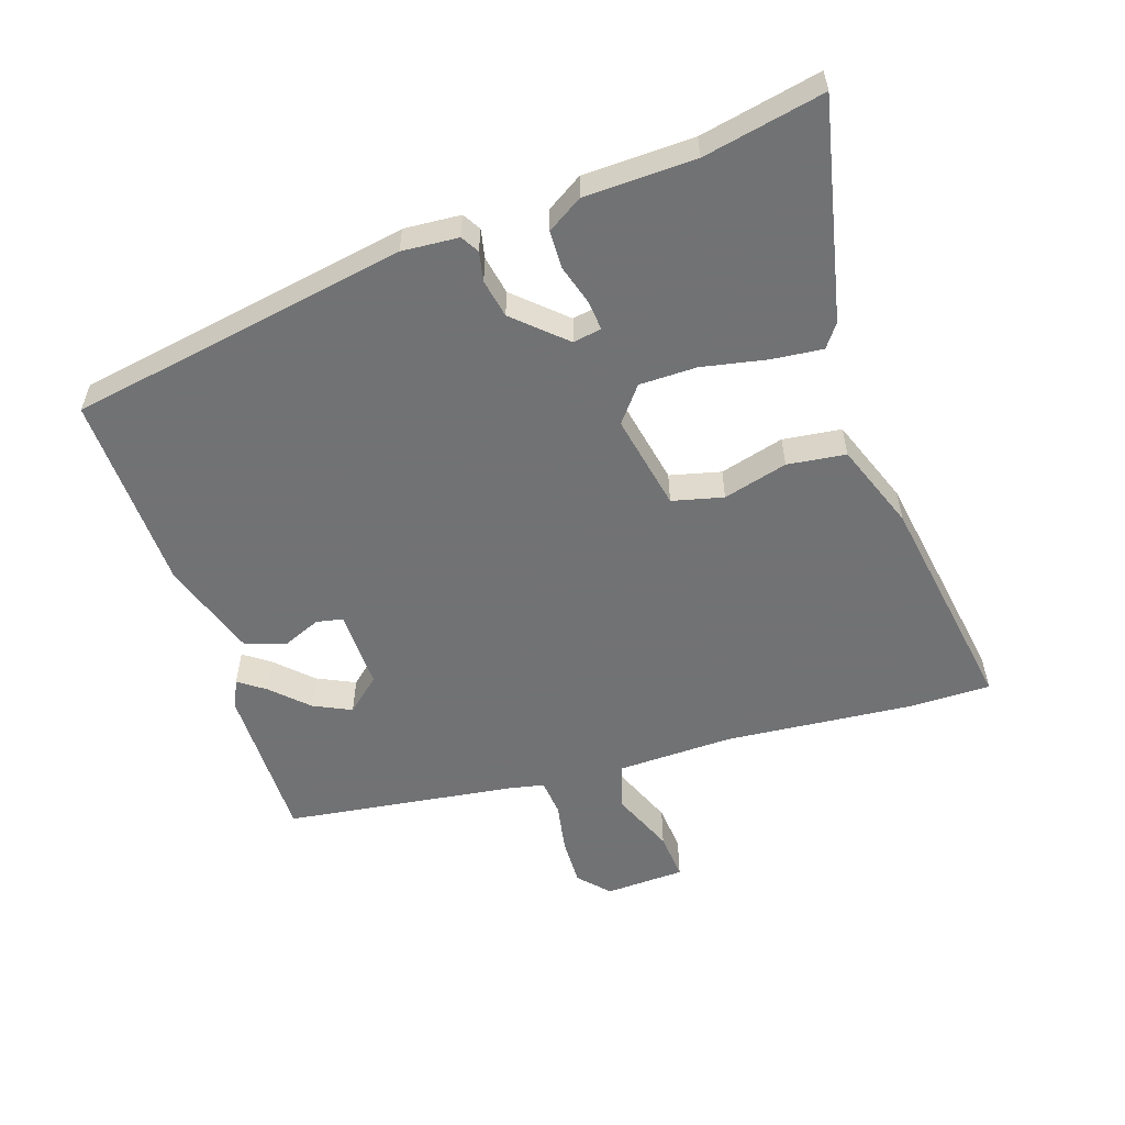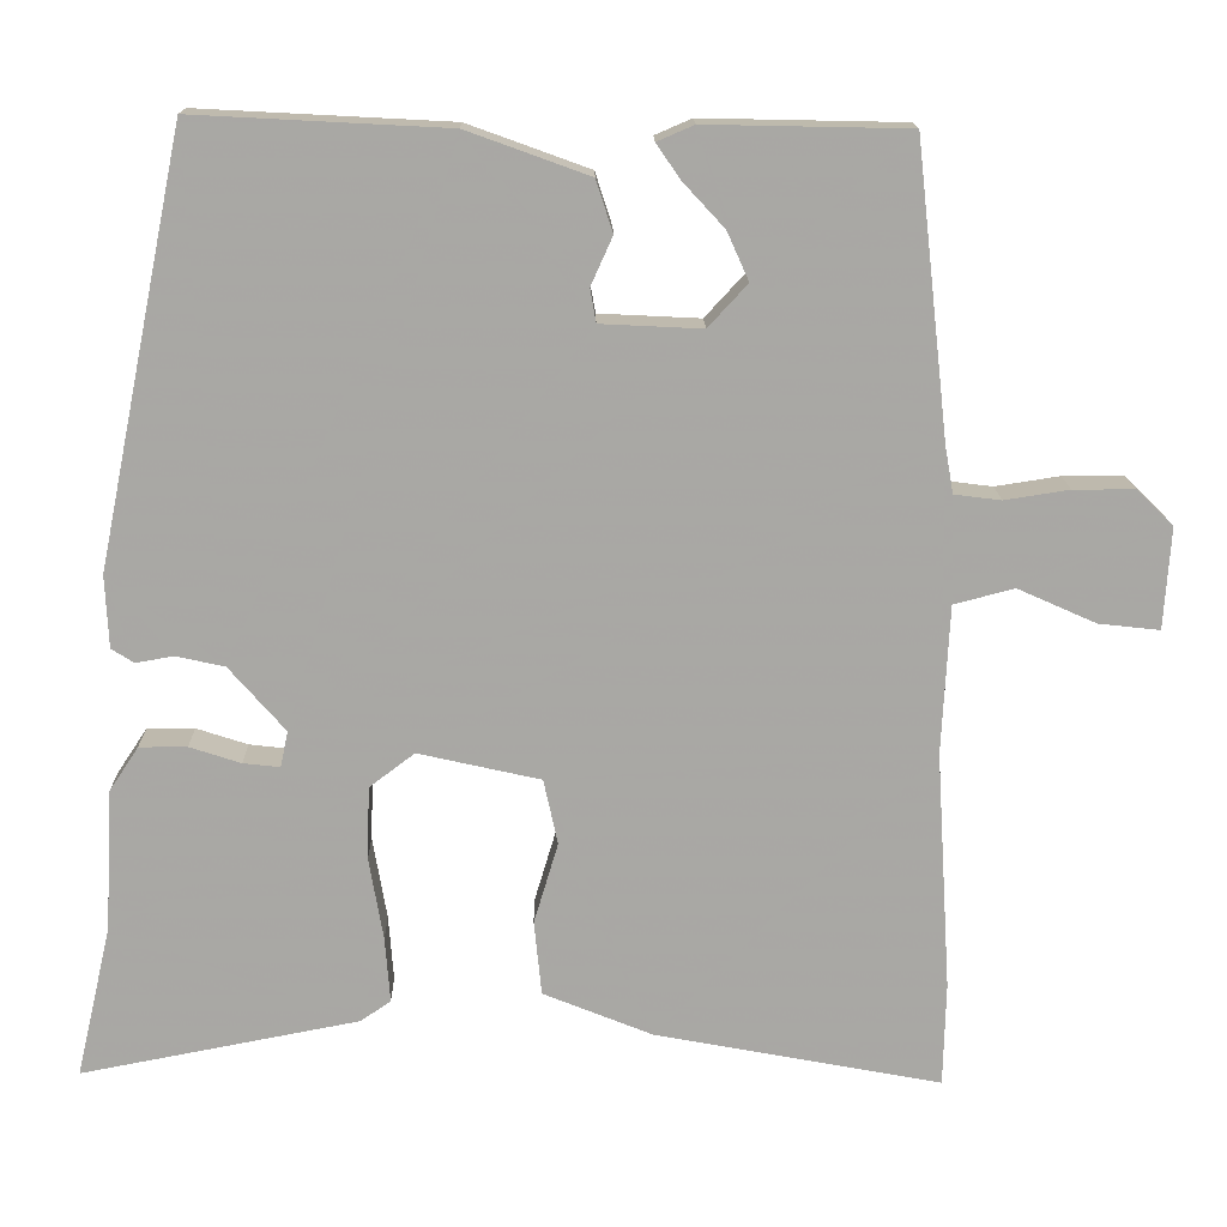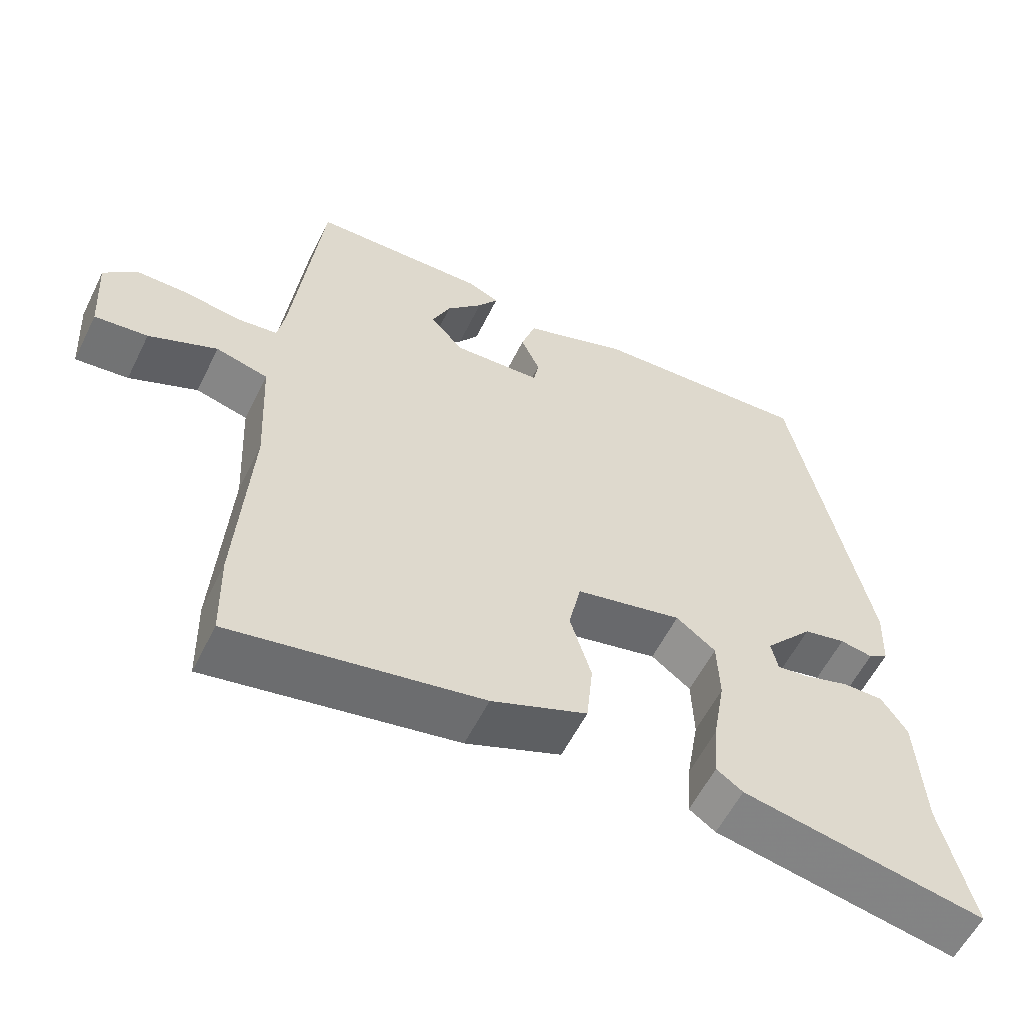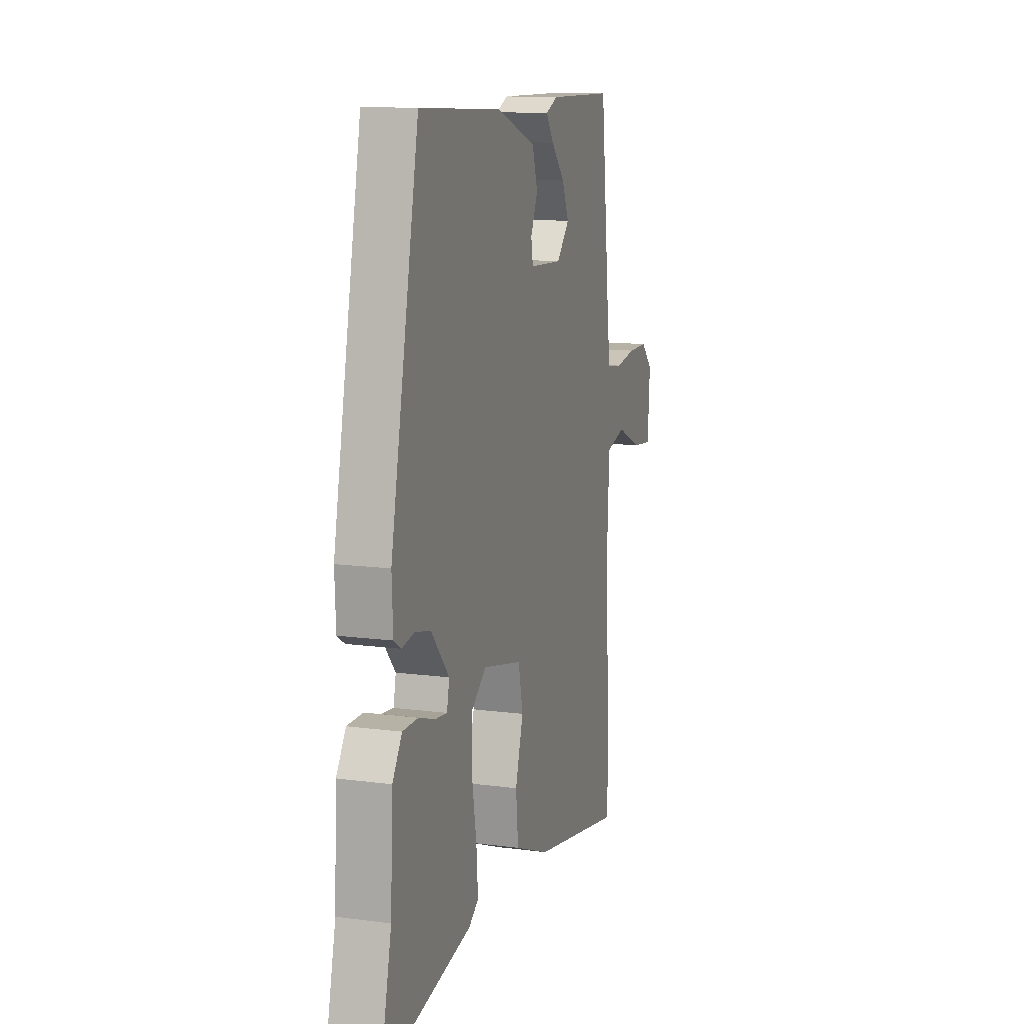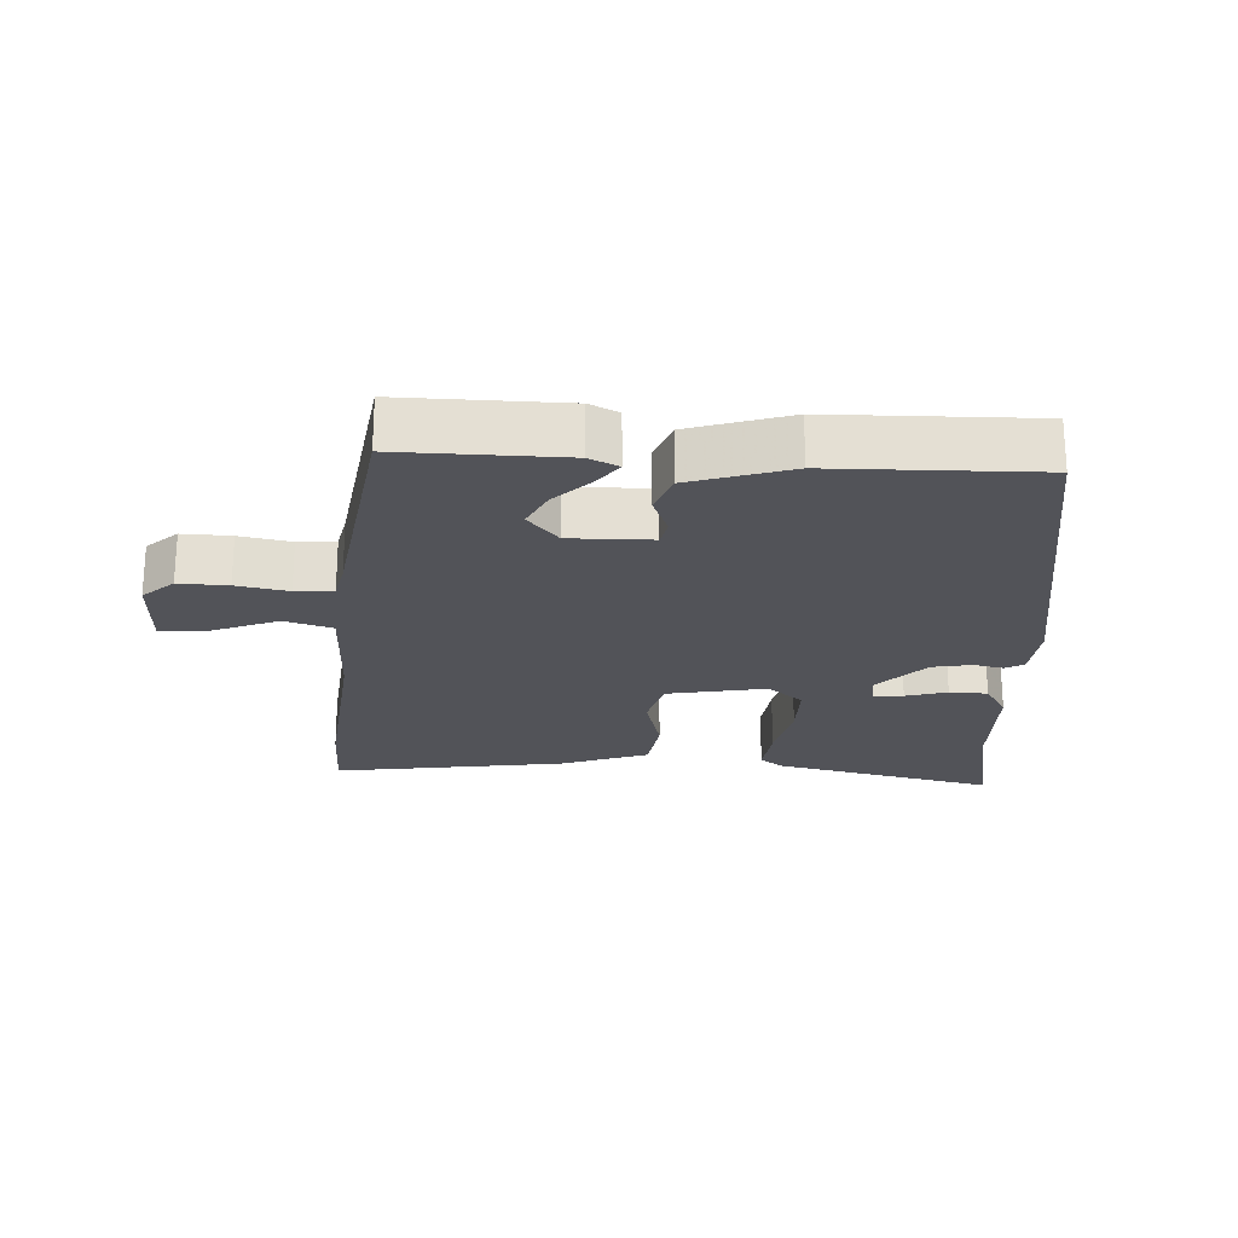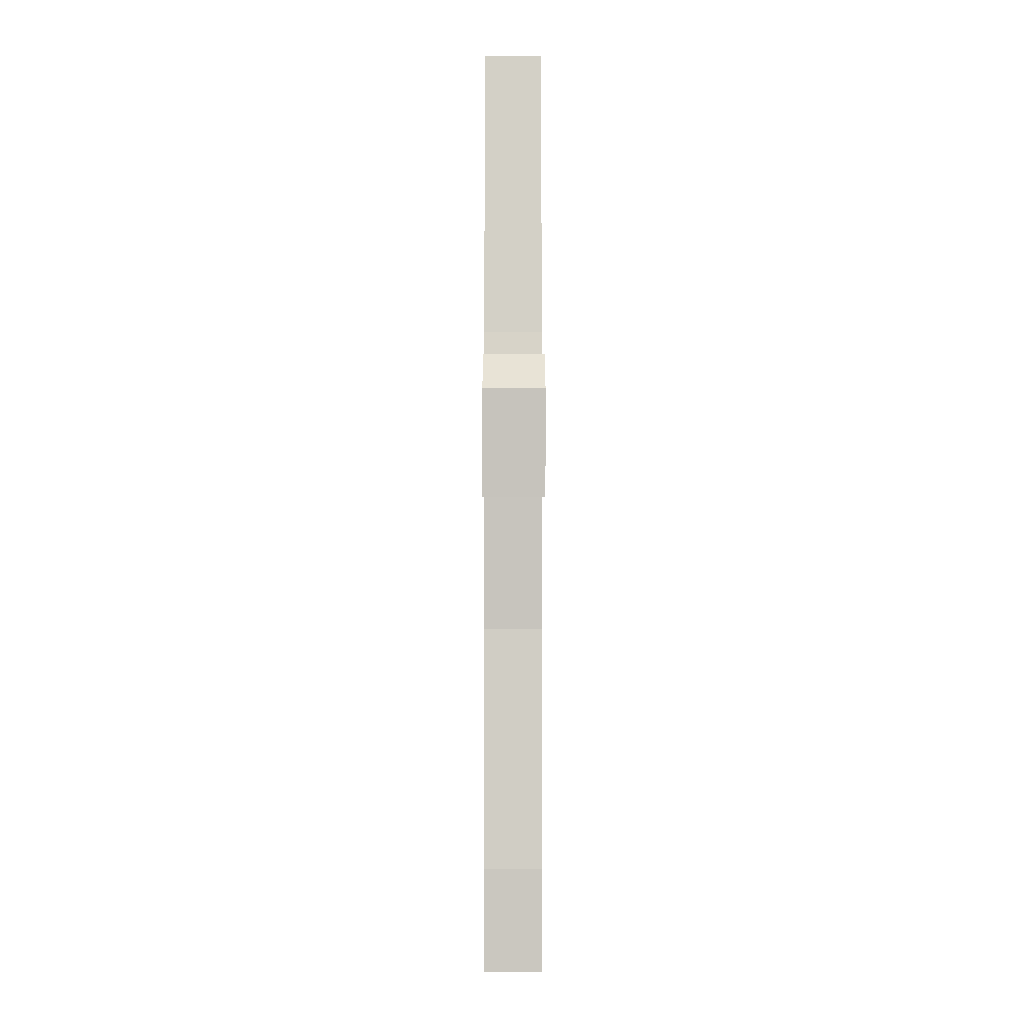
<metadata>
{"format":"obj","ext":"obj","renderer":"f3d","projection":"perspective","resolution":1024,"background":"white","views":[{"elev":-55.6,"azim":106.8,"up":"+Y"},{"elev":15.3,"azim":179.0,"up":"+Z"},{"elev":-58.1,"azim":-26.3,"up":"+Z"},{"elev":12.4,"azim":107.3,"up":"+Z"},{"elev":-22.6,"azim":-5.1,"up":"+Y"},{"elev":-2.7,"azim":-90.2,"up":"+Z"}]}
</metadata>
<code>
v -0.439 0.07 0.51
v -0.197 0.07 0.515
v -0.153 0.07 0.496
v -0.181 0.07 0.455
v -0.231 0.07 0.401
v -0.257 0.07 0.343
v -0.21 0.07 0.292
v -0.089 0.07 0.298
v -0.082 0.07 0.338
v -0.108 0.07 0.396
v -0.088 0.07 0.458
v 0.058 0.07 0.511
v 0.361 0.07 0.527
v 0.465 0.07 0.015
v 0.461 0.07 -0.071
v 0.434 0.07 -0.088
v 0.389 0.07 -0.08
v 0.331 0.07 -0.093
v 0.264 0.07 -0.17
v 0.273 0.07 -0.213
v 0.317 0.07 -0.208
v 0.378 0.07 -0.188
v 0.435 0.07 -0.188
v 0.47 0.07 -0.241
v 0.479 0.07 -0.409
v 0.521 0.07 -0.591
v 0.189 0.07 -0.527
v 0.153 0.07 -0.502
v 0.159 0.07 -0.424
v 0.176 0.07 -0.325
v 0.173 0.07 -0.238
v 0.119 0.07 -0.197
v -0.027 0.07 -0.23
v -0.044 0.07 -0.308
v -0.015 0.07 -0.405
v -0.024 0.07 -0.494
v -0.155 0.07 -0.547
v -0.497 0.07 -0.611
v -0.5 0.07 -0.488
v -0.482 0.07 -0.201
v -0.491 0.07 -0.024
v -0.563 0.07 -0.005
v -0.657 0.07 -0.047
v -0.73 0.07 -0.055
v -0.738 0.07 0.066
v -0.694 0.07 0.109
v -0.621 0.07 0.109
v -0.544 0.07 0.097
v -0.488 0.07 0.104
v -0.478 0.07 0.16
v -0.439 0 0.51
v -0.197 0 0.515
v -0.153 0 0.496
v -0.181 0 0.455
v -0.231 0 0.401
v -0.257 0 0.343
v -0.21 0 0.292
v -0.089 0 0.298
v -0.082 0 0.338
v -0.108 0 0.396
v -0.088 0 0.458
v 0.058 0 0.511
v 0.361 0 0.527
v 0.465 0 0.015
v 0.461 0 -0.071
v 0.434 0 -0.088
v 0.389 0 -0.08
v 0.331 0 -0.093
v 0.264 0 -0.17
v 0.273 0 -0.213
v 0.317 0 -0.208
v 0.378 0 -0.188
v 0.435 0 -0.188
v 0.47 0 -0.241
v 0.479 0 -0.409
v 0.521 0 -0.591
v 0.189 0 -0.527
v 0.153 0 -0.502
v 0.159 0 -0.424
v 0.176 0 -0.325
v 0.173 0 -0.238
v 0.119 0 -0.197
v -0.027 0 -0.23
v -0.044 0 -0.308
v -0.015 0 -0.405
v -0.024 0 -0.494
v -0.155 0 -0.547
v -0.497 0 -0.611
v -0.5 0 -0.488
v -0.482 0 -0.201
v -0.491 0 -0.024
v -0.563 0 -0.005
v -0.657 0 -0.047
v -0.73 0 -0.055
v -0.738 0 0.066
v -0.694 0 0.109
v -0.621 0 0.109
v -0.544 0 0.097
v -0.488 0 0.104
v -0.478 0 0.16
f 45 46 47 48
f 45 48 49
f 42 43 44 45
f 41 42 45 49
f 40 41 49 50
f 38 39 40
f 37 38 40
f 34 35 36 37
f 33 34 37 40
f 32 33 40 50
f 27 28 29 30
f 25 26 27 30
f 25 30 31
f 24 25 31 32
f 21 22 23 24
f 20 21 24
f 14 15 16 17
f 14 17 18
f 13 14 18
f 12 13 18 19
f 9 10 11 12
f 8 9 12 19
f 2 3 4 5
f 2 5 6
f 1 2 6
f 50 1 6 7
f 20 24 32
f 19 20 32 50
f 7 8 19 50
f 98 97 96 95
f 99 98 95
f 95 94 93 92
f 99 95 92 91
f 100 99 91 90
f 90 89 88
f 90 88 87
f 87 86 85 84
f 90 87 84 83
f 100 90 83 82
f 80 79 78 77
f 80 77 76 75
f 81 80 75
f 82 81 75 74
f 74 73 72 71
f 74 71 70
f 67 66 65 64
f 68 67 64
f 68 64 63
f 69 68 63 62
f 62 61 60 59
f 69 62 59 58
f 55 54 53 52
f 56 55 52
f 56 52 51
f 57 56 51 100
f 82 74 70
f 100 82 70 69
f 100 69 58 57
f 1 51 52 2
f 2 52 53 3
f 3 53 54 4
f 4 54 55 5
f 5 55 56 6
f 6 56 57 7
f 7 57 58 8
f 8 58 59 9
f 9 59 60 10
f 10 60 61 11
f 11 61 62 12
f 12 62 63 13
f 13 63 64 14
f 14 64 65 15
f 15 65 66 16
f 16 66 67 17
f 17 67 68 18
f 18 68 69 19
f 19 69 70 20
f 20 70 71 21
f 21 71 72 22
f 22 72 73 23
f 23 73 74 24
f 24 74 75 25
f 25 75 76 26
f 26 76 77 27
f 27 77 78 28
f 28 78 79 29
f 29 79 80 30
f 30 80 81 31
f 31 81 82 32
f 32 82 83 33
f 33 83 84 34
f 34 84 85 35
f 35 85 86 36
f 36 86 87 37
f 37 87 88 38
f 38 88 89 39
f 39 89 90 40
f 40 90 91 41
f 41 91 92 42
f 42 92 93 43
f 43 93 94 44
f 44 94 95 45
f 45 95 96 46
f 46 96 97 47
f 47 97 98 48
f 48 98 99 49
f 49 99 100 50
f 50 100 51 1

</code>
